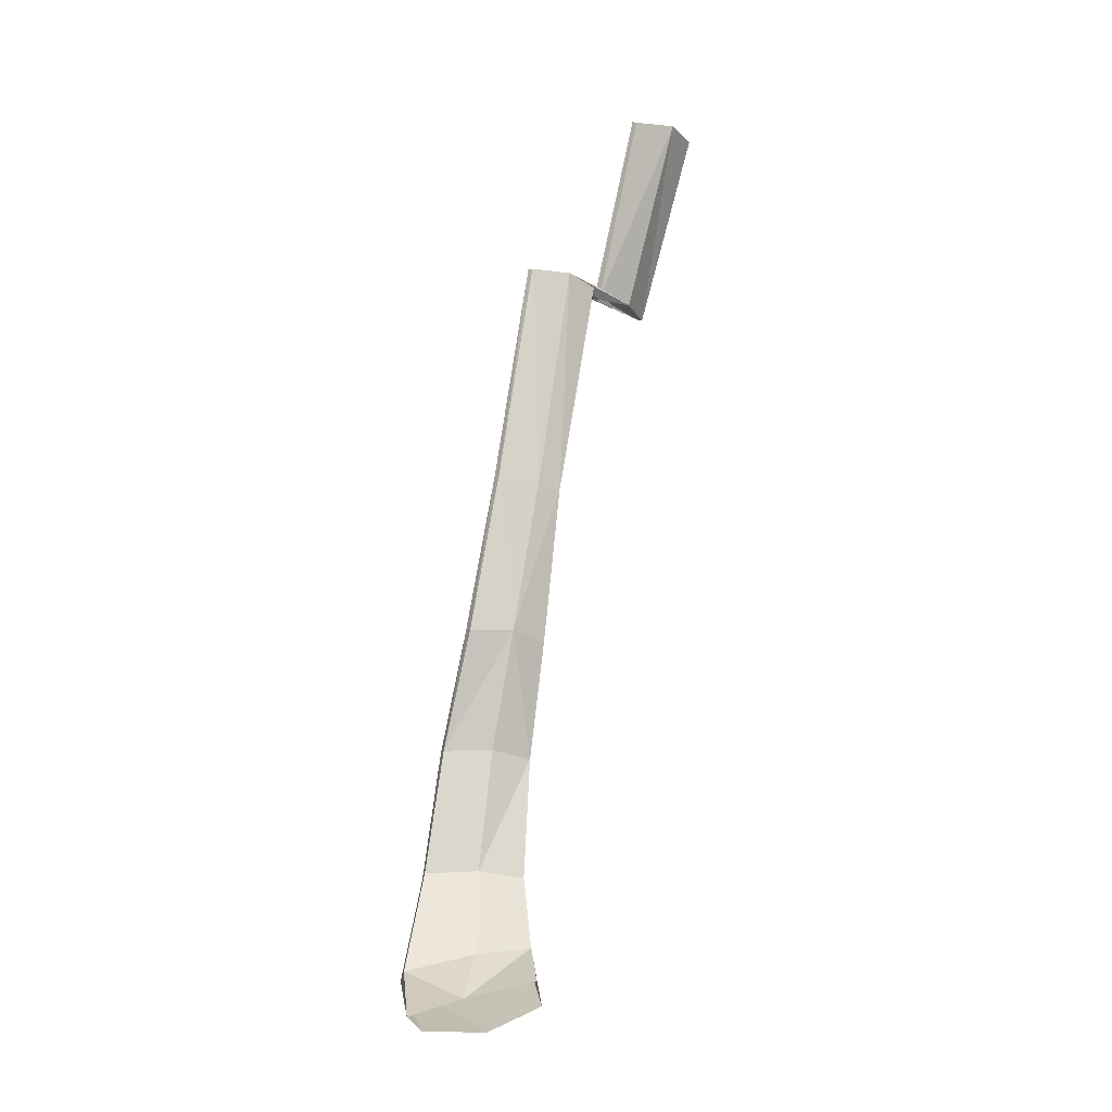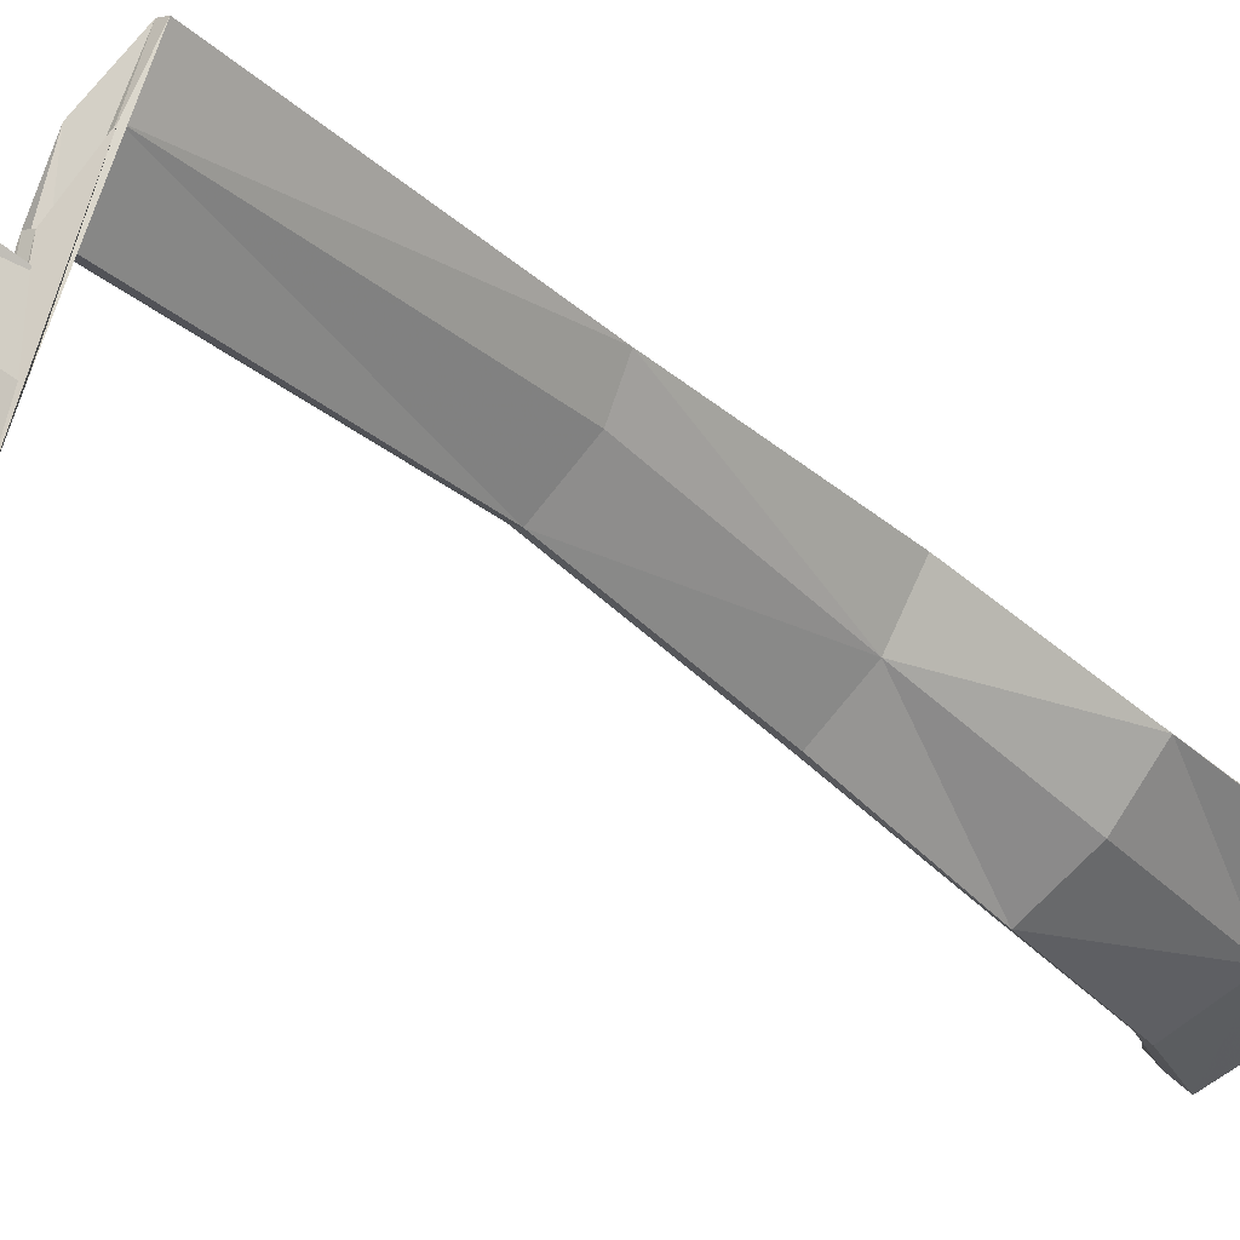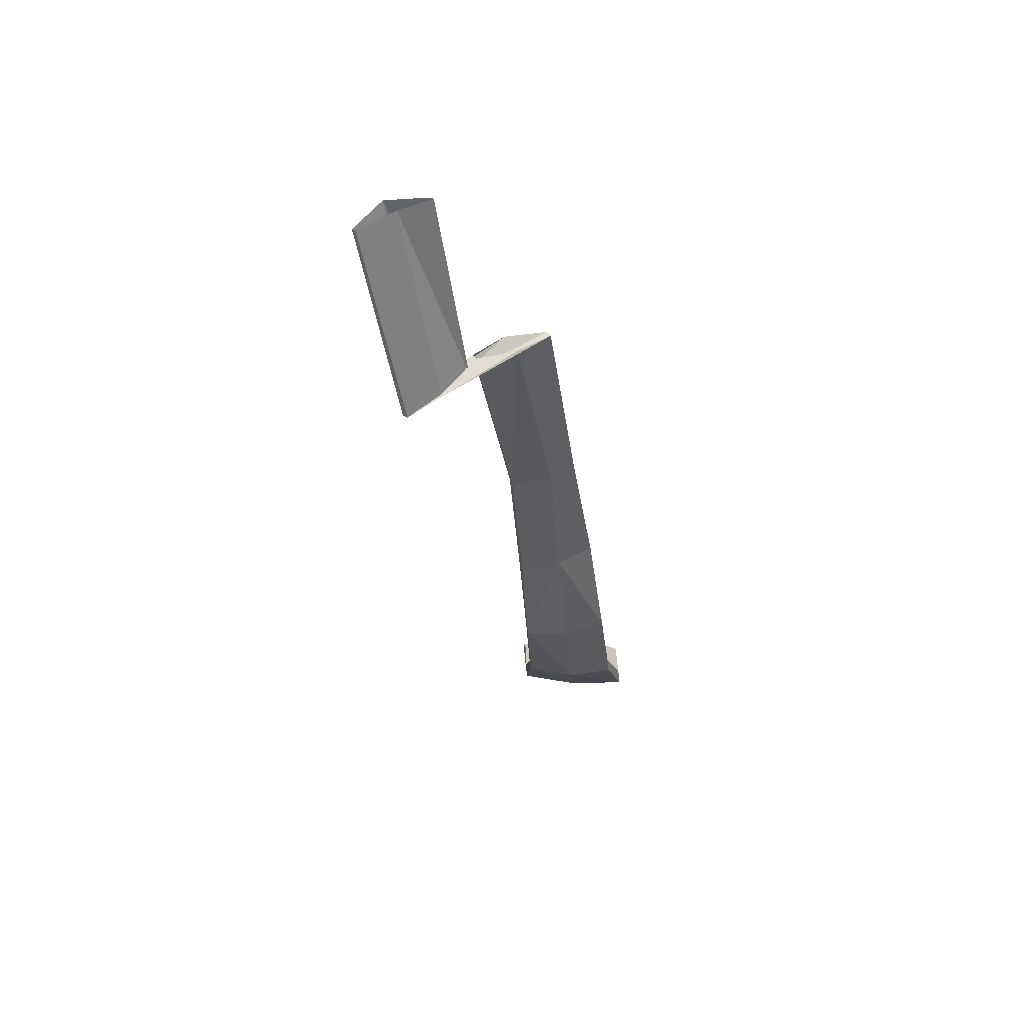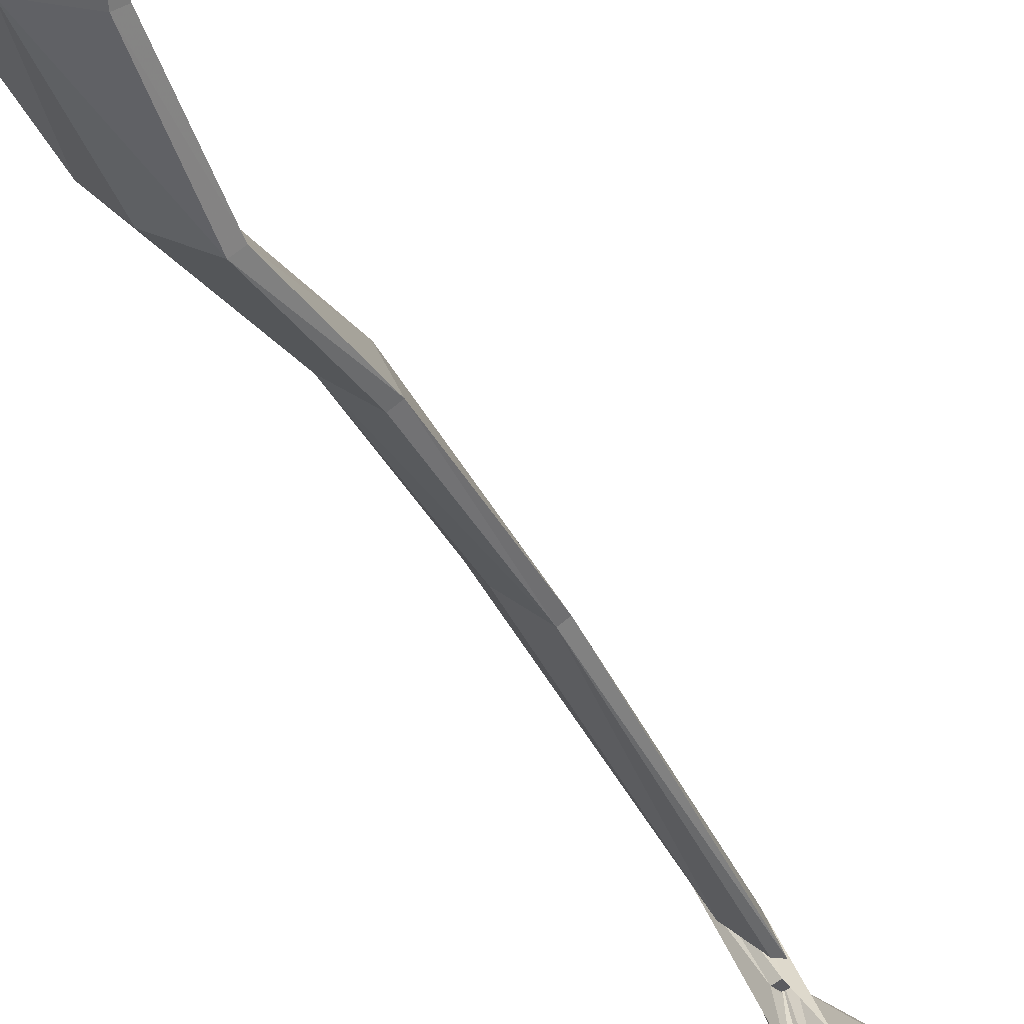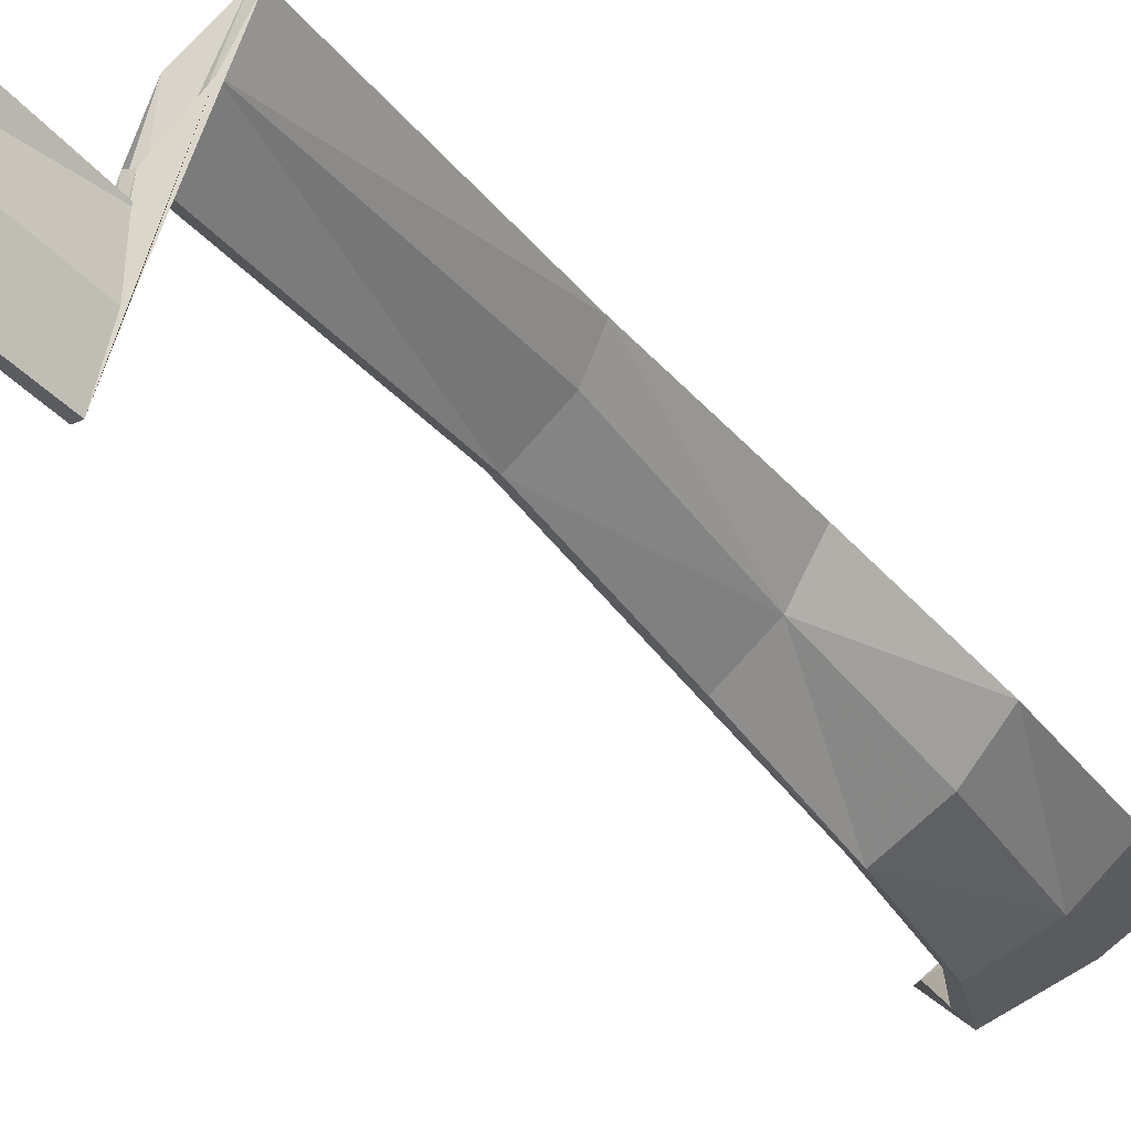
<metadata>
{"format":"obj","ext":"obj","renderer":"f3d","projection":"perspective","resolution":1024,"background":"white","views":[{"elev":-22.6,"azim":27.1,"up":"+Y"},{"elev":-27.3,"azim":-153.7,"up":"+Z"},{"elev":65.4,"azim":-143.6,"up":"+Y"},{"elev":-44.3,"azim":15.2,"up":"+Z"},{"elev":-27.9,"azim":-161.1,"up":"+Z"}]}
</metadata>
<code>
v 0.02498 17.11 0.8622
v 0.09864 17.59 0.7289
v 0.2611 18.26 0.7857
v 0.2986 18.27 0.7002
v 0.04942 17.59 0.8135
v 0.1078 17.59 0.7347
v 0.2668 18.26 0.7864
v 0.304 18.27 0.7007
v 0.04022 17.59 0.8078
v 0.06006 17.31 0.7012
v -0.02552 17.31 0.779
v 0.06826 17.31 0.7089
v -0.03462 17.31 0.7687
v 0.1269 17.14 0.7747
v 0.005743 17.13 0.8611
v 0.1148 17.17 0.7639
v 0.1296 18.06 0.8224
v 0.1789 18.06 0.7453
v 0.1366 18.06 0.8243
v 0.1858 18.06 0.7474
v 0.06584 17.45 0.6989
v -0.01065 17.45 0.7743
v 0.07474 17.45 0.7071
v -0.001584 17.45 0.7825
v 0.07701 17.21 0.7153
v -0.03989 17.18 0.8019
v 0.08732 17.22 0.7258
v -0.02926 17.19 0.8128
v 0.2803 18.27 0.7469
v 0.06281 17.59 0.7642
v 0.09033 17.59 0.7811
v 0.3028 18.26 0.7513
v 0.005947 17.3 0.729
v 0.02863 17.31 0.7475
v 0.08654 17.11 0.8271
v 0.04718 17.15 0.81
v 0.1479 18.06 0.7823
v 0.1711 18.06 0.7886
v 0.0212 17.45 0.732
v 0.04805 17.46 0.7524
v 0.0154 17.2 0.7525
v 0.03972 17.21 0.7713
v 0.08141 17.78 0.8159
v 0.1961 18.06 0.6386
v 0.08953 17.78 0.8195
v 0.2032 18.06 0.6393
v 0.1759 18.05 0.7279
v 0.1316 17.78 0.7511
v 0.1831 18.05 0.7287
v 0.1398 17.78 0.7559
v 0.0973 17.78 0.7869
v 0.1273 17.78 0.7854
v 0.1821 18.06 0.6845
v 0.208 18.05 0.6902
f 30 51 43 9
f 28 26 13 11
f 43 45 5 9
f 6 50 48 2
f 36 42 27 16
f 45 52 31 5
f 22 39 30 9
f 21 23 6 2
f 23 40 31 6
f 24 22 9 5
f 26 41 33 13
f 25 27 12 10
f 27 42 34 12
f 47 53 29 3
f 49 47 3 7
f 44 46 8 4
f 46 54 32 8
f 21 39 33 10
f 23 21 10 12
f 24 40 34 11
f 22 24 11 13
f 26 28 15 1
f 25 41 35 14
f 27 25 14 16
f 28 42 36 15
f 37 51 48 18
f 35 41 26 1
f 31 52 50 6
f 30 39 21 2
f 31 40 24 5
f 33 41 25 10
f 34 42 28 11
f 29 53 44 4
f 32 54 49 7
f 33 39 22 13
f 34 40 23 12
f 43 51 37 17
f 45 43 17 19
f 48 50 20 18
f 52 45 19 38
f 53 47 17 37
f 47 49 19 17
f 46 44 18 20
f 54 46 20 38
f 48 51 30 2
f 50 52 38 20
f 44 53 37 18
f 49 54 38 19

</code>
